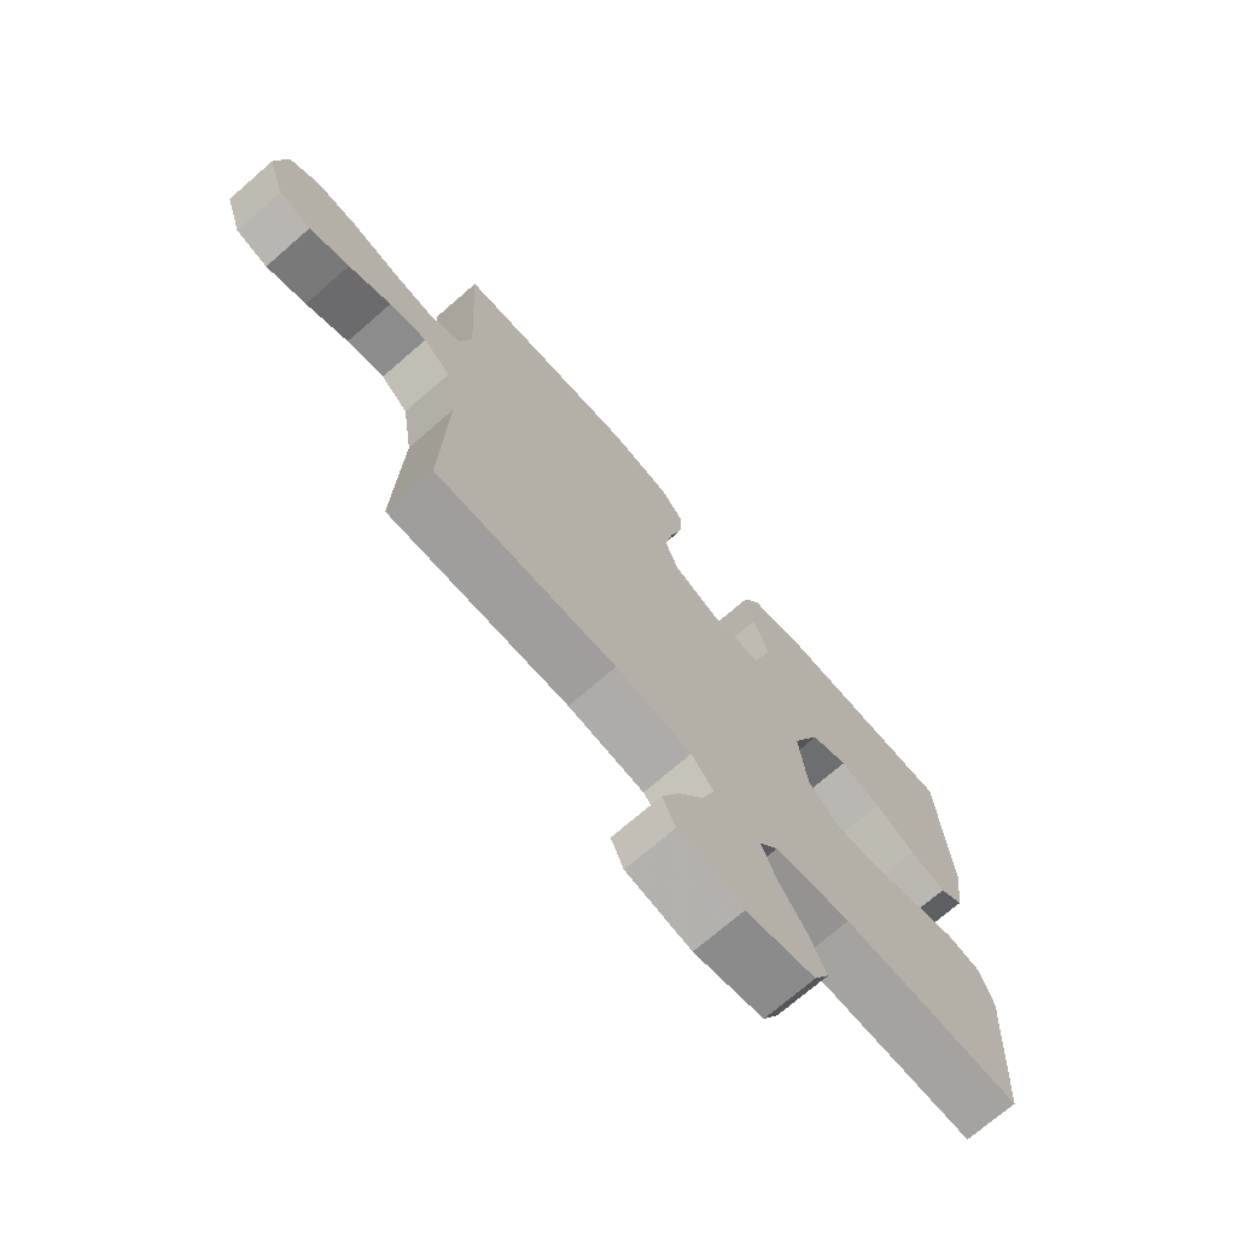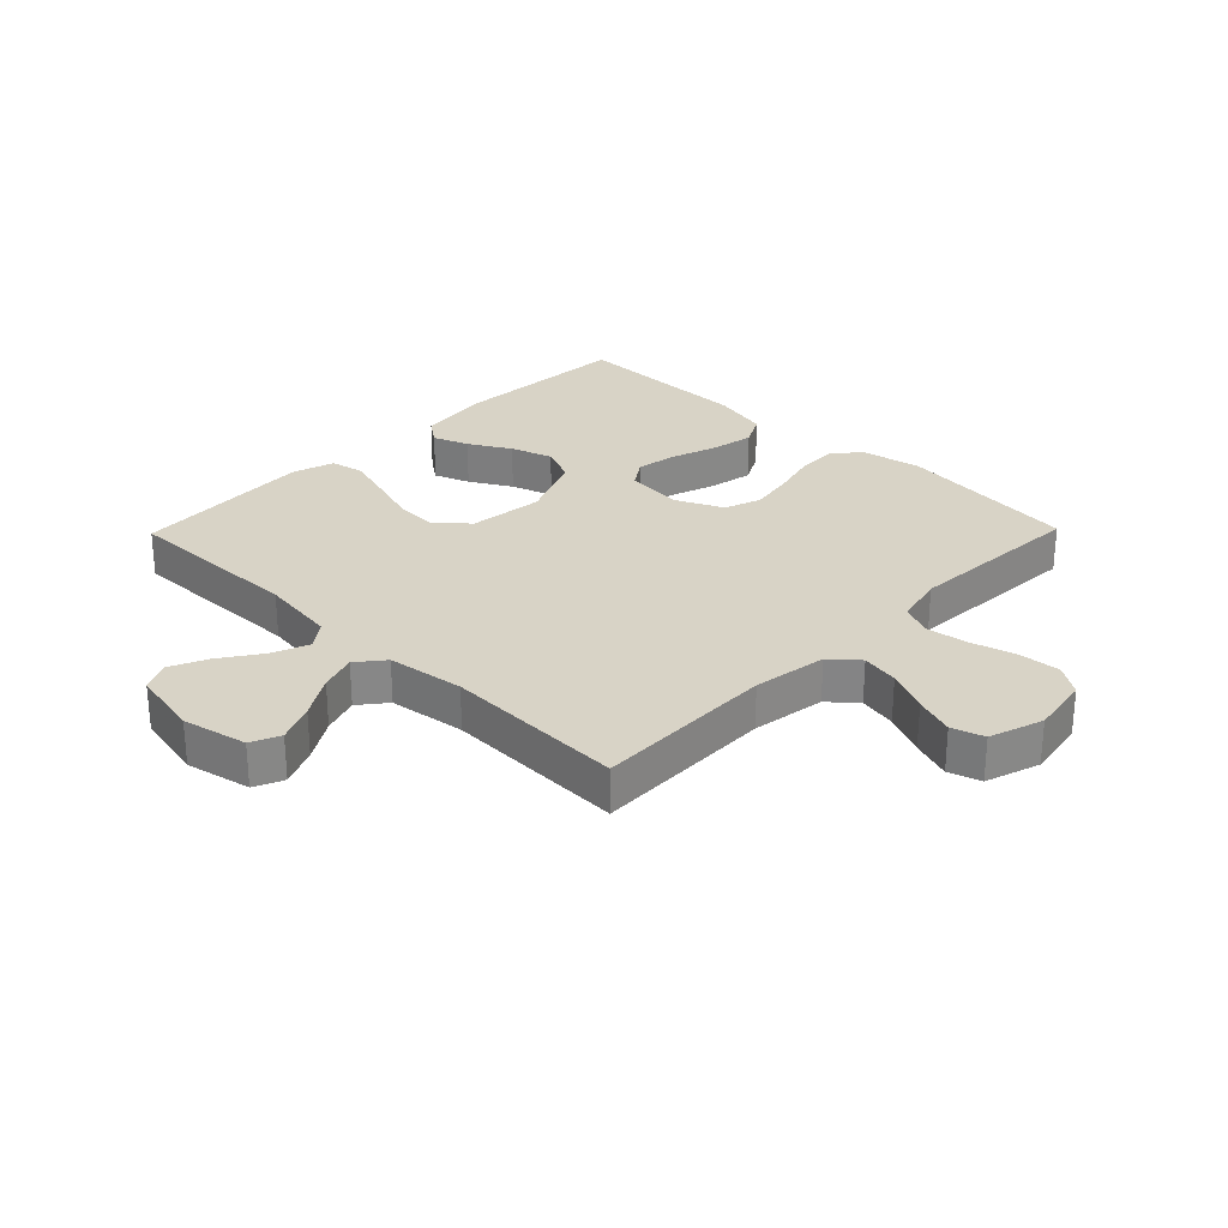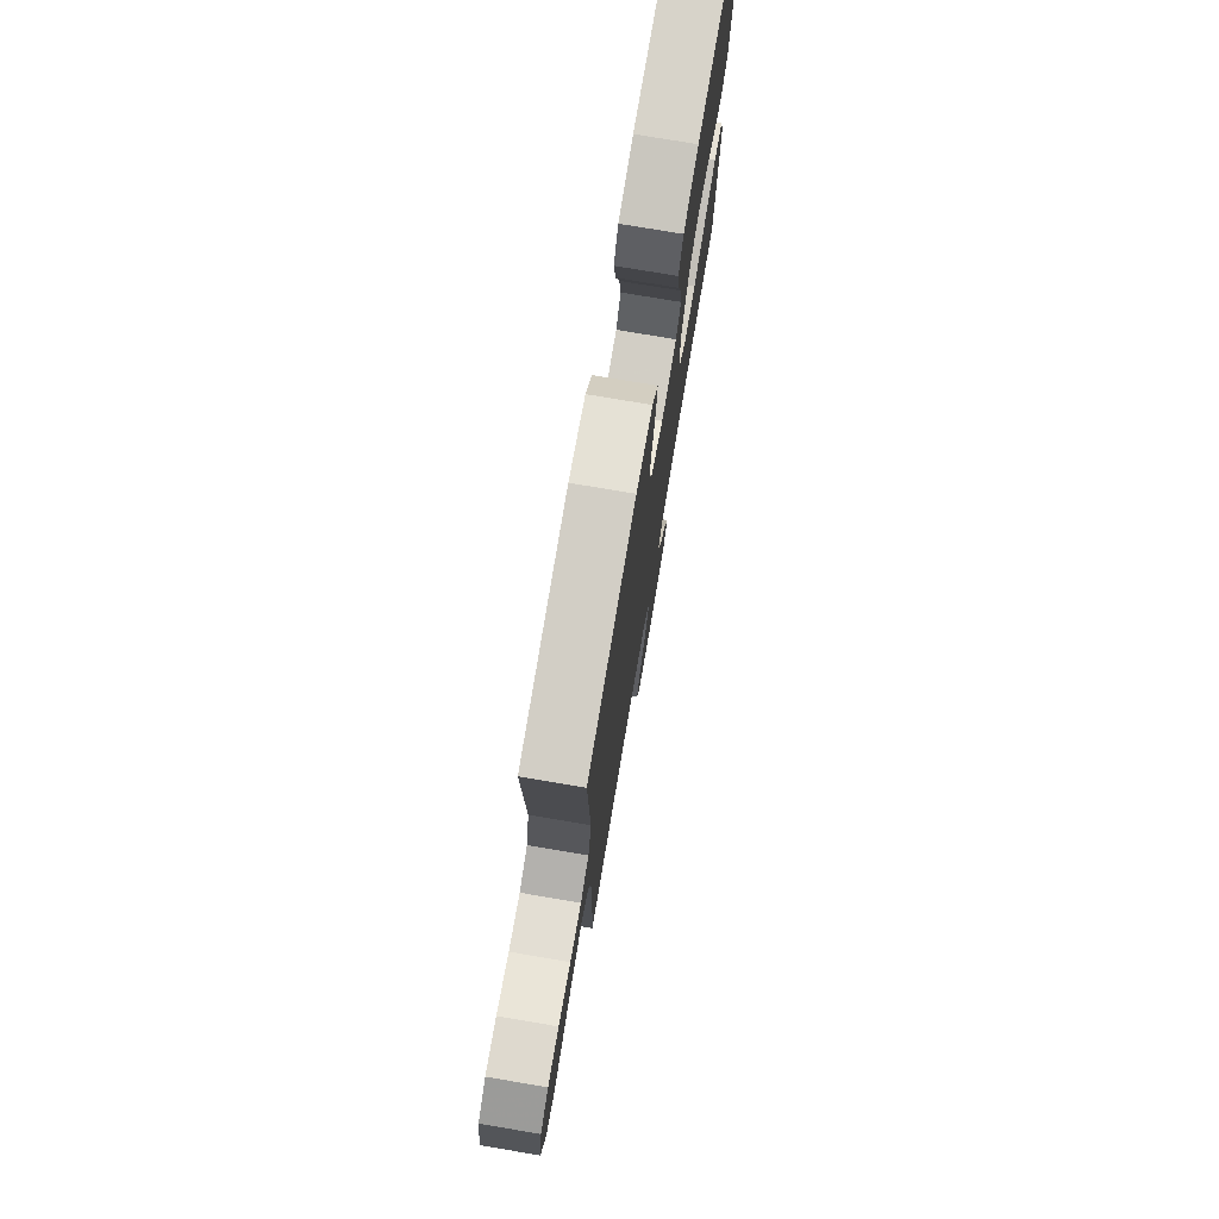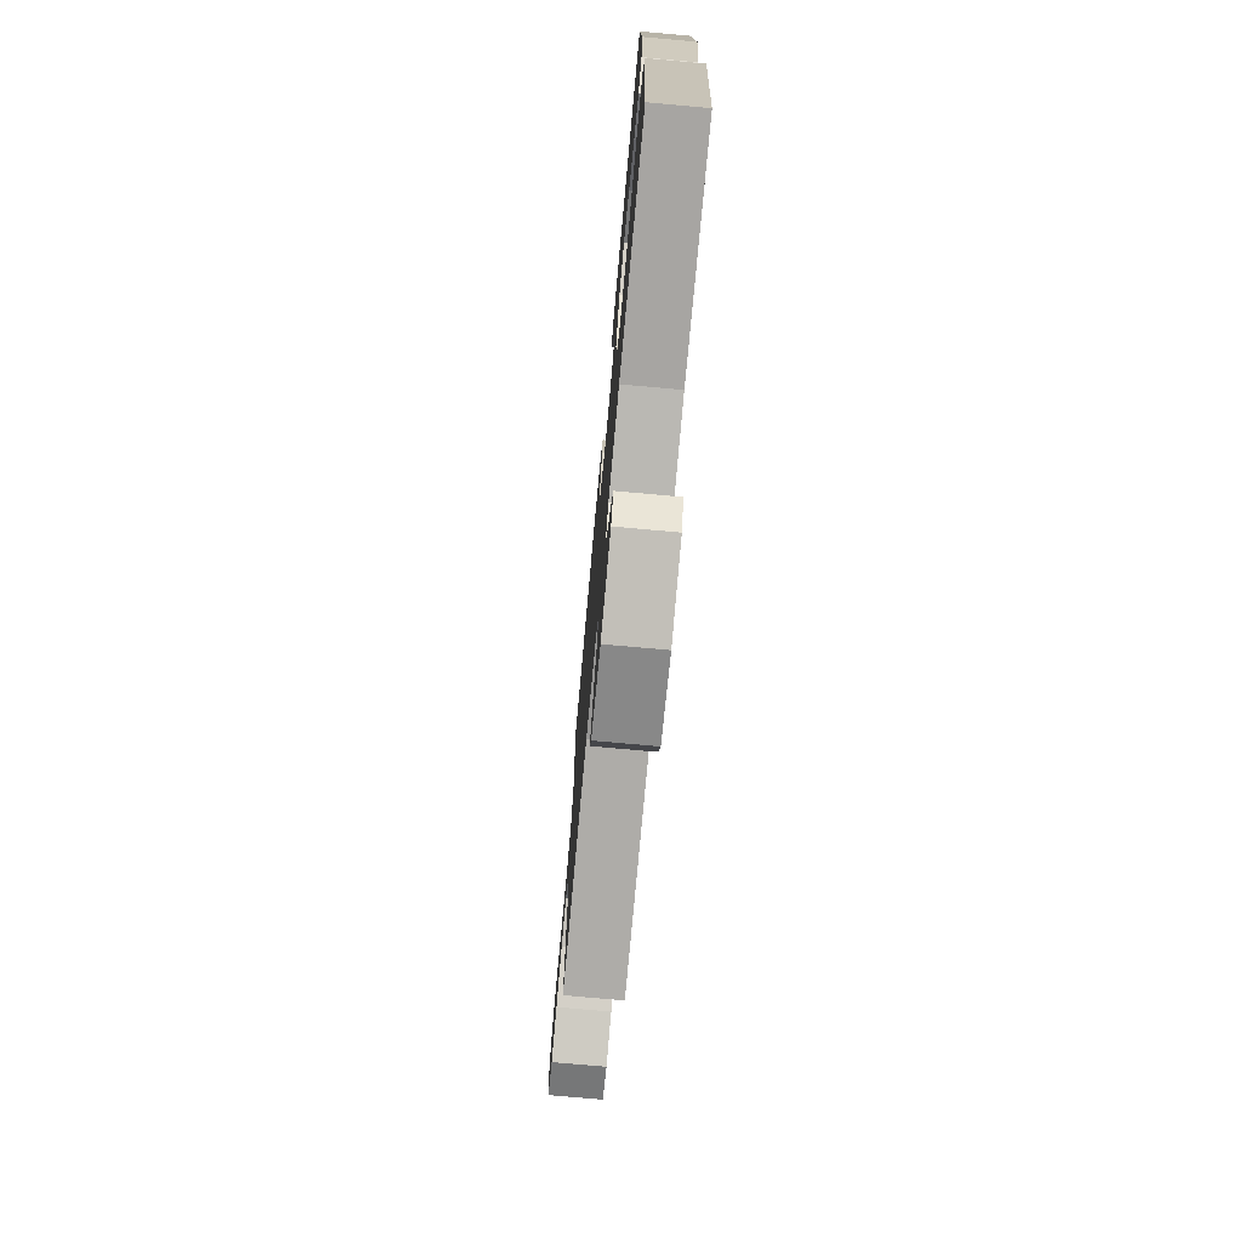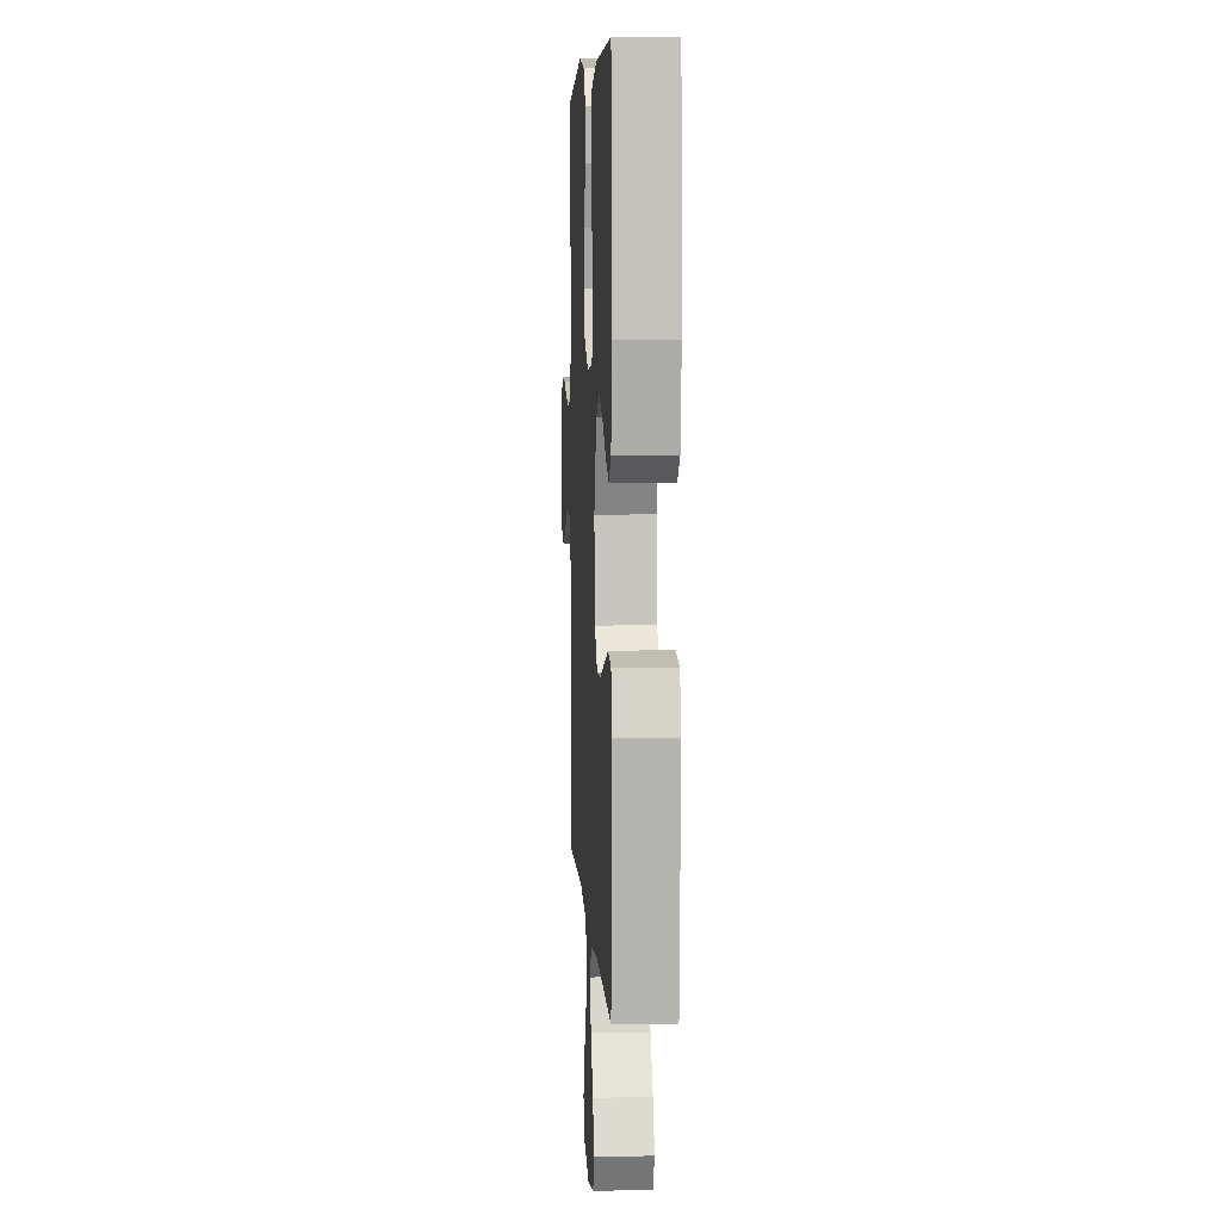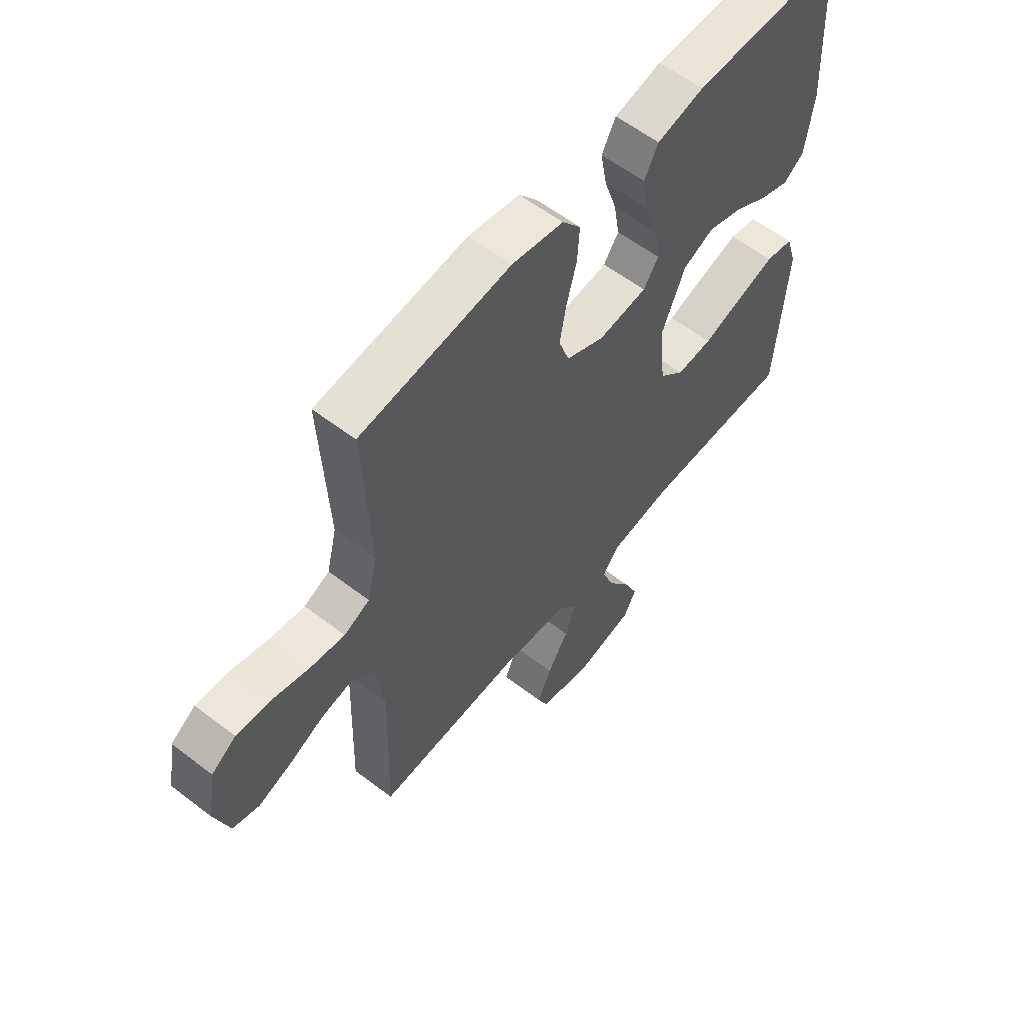
<metadata>
{"format":"obj","ext":"obj","renderer":"f3d","projection":"perspective","resolution":1024,"background":"white","views":[{"elev":-72.2,"azim":-49.0,"up":"+Z"},{"elev":28.0,"azim":-135.7,"up":"+Y"},{"elev":75.9,"azim":-80.4,"up":"+Z"},{"elev":-74.9,"azim":84.8,"up":"+Z"},{"elev":5.9,"azim":86.9,"up":"+Z"},{"elev":58.5,"azim":-51.6,"up":"+Z"}]}
</metadata>
<code>
v 0.5 0.07 0.5
v 0.515 0.07 0.2
v 0.499 0.07 0.084
v 0.458 0.07 0.054
v 0.399 0.07 0.076
v 0.331 0.07 0.115
v 0.262 0.07 0.138
v 0.2 0.07 0.111
v 0.153 0.07 0
v 0.166 0.07 -0.124
v 0.216 0.07 -0.171
v 0.288 0.07 -0.167
v 0.369 0.07 -0.142
v 0.444 0.07 -0.12
v 0.5 0.07 -0.131
v 0.521 0.07 -0.2
v 0.5 0.07 -0.5
v 0.2 0.07 -0.495
v 0.074 0.07 -0.512
v 0.042 0.07 -0.555
v 0.066 0.07 -0.616
v 0.111 0.07 -0.682
v 0.139 0.07 -0.744
v 0.114 0.07 -0.792
v 0 0.07 -0.815
v -0.107 0.07 -0.792
v -0.128 0.07 -0.744
v -0.1 0.07 -0.681
v -0.058 0.07 -0.613
v -0.037 0.07 -0.552
v -0.073 0.07 -0.507
v -0.2 0.07 -0.49
v -0.5 0.07 -0.5
v -0.491 0.07 -0.2
v -0.509 0.07 -0.078
v -0.554 0.07 -0.039
v -0.616 0.07 -0.051
v -0.686 0.07 -0.083
v -0.752 0.07 -0.106
v -0.805 0.07 -0.089
v -0.834 0.07 0
v -0.817 0.07 0.098
v -0.768 0.07 0.131
v -0.7 0.07 0.126
v -0.625 0.07 0.105
v -0.556 0.07 0.095
v -0.505 0.07 0.118
v -0.485 0.07 0.2
v -0.5 0.07 0.5
v -0.2 0.07 0.534
v -0.098 0.07 0.515
v -0.061 0.07 0.468
v -0.065 0.07 0.401
v -0.085 0.07 0.326
v -0.098 0.07 0.254
v -0.077 0.07 0.194
v 0 0.07 0.158
v 0.097 0.07 0.168
v 0.127 0.07 0.212
v 0.116 0.07 0.279
v 0.091 0.07 0.355
v 0.078 0.07 0.426
v 0.106 0.07 0.478
v 0.2 0.07 0.499
v 0.5 0 0.5
v 0.515 0 0.2
v 0.499 0 0.084
v 0.458 0 0.054
v 0.399 0 0.076
v 0.331 0 0.115
v 0.262 0 0.138
v 0.2 0 0.111
v 0.153 0 0
v 0.166 0 -0.124
v 0.216 0 -0.171
v 0.288 0 -0.167
v 0.369 0 -0.142
v 0.444 0 -0.12
v 0.5 0 -0.131
v 0.521 0 -0.2
v 0.5 0 -0.5
v 0.2 0 -0.495
v 0.074 0 -0.512
v 0.042 0 -0.555
v 0.066 0 -0.616
v 0.111 0 -0.682
v 0.139 0 -0.744
v 0.114 0 -0.792
v 0 0 -0.815
v -0.107 0 -0.792
v -0.128 0 -0.744
v -0.1 0 -0.681
v -0.058 0 -0.613
v -0.037 0 -0.552
v -0.073 0 -0.507
v -0.2 0 -0.49
v -0.5 0 -0.5
v -0.491 0 -0.2
v -0.509 0 -0.078
v -0.554 0 -0.039
v -0.616 0 -0.051
v -0.686 0 -0.083
v -0.752 0 -0.106
v -0.805 0 -0.089
v -0.834 0 0
v -0.817 0 0.098
v -0.768 0 0.131
v -0.7 0 0.126
v -0.625 0 0.105
v -0.556 0 0.095
v -0.505 0 0.118
v -0.485 0 0.2
v -0.5 0 0.5
v -0.2 0 0.534
v -0.098 0 0.515
v -0.061 0 0.468
v -0.065 0 0.401
v -0.085 0 0.326
v -0.098 0 0.254
v -0.077 0 0.194
v 0 0 0.158
v 0.097 0 0.168
v 0.127 0 0.212
v 0.116 0 0.279
v 0.091 0 0.355
v 0.078 0 0.426
v 0.106 0 0.478
v 0.2 0 0.499
f 4 5 6
f 3 4 6
f 2 3 6
f 1 2 6
f 64 1 6
f 63 64 6
f 62 63 6
f 61 62 6
f 60 61 6
f 59 60 6 7
f 58 59 7 8
f 57 58 8 9
f 56 57 9 10
f 52 53 54
f 51 52 54
f 50 51 54
f 49 50 54
f 48 49 54
f 47 48 54 55
f 46 47 55 56
f 43 44 45
f 42 43 45
f 41 42 45
f 40 41 45
f 39 40 45
f 38 39 45
f 37 38 45
f 36 37 45 46
f 46 56 10
f 36 46 10
f 35 36 10
f 32 33 34
f 35 10 11
f 34 35 11
f 32 34 11
f 31 32 11
f 27 28 29
f 26 27 29
f 25 26 29
f 24 25 29
f 23 24 29
f 22 23 29
f 21 22 29
f 20 21 29 30
f 31 11 12
f 30 31 12
f 20 30 12
f 19 20 12
f 16 17 18
f 16 18 19
f 15 16 19
f 14 15 19
f 13 14 19
f 12 13 19
f 70 69 68
f 70 68 67
f 70 67 66
f 70 66 65
f 70 65 128
f 70 128 127
f 70 127 126
f 70 126 125
f 70 125 124
f 71 70 124 123
f 72 71 123 122
f 73 72 122 121
f 74 73 121 120
f 118 117 116
f 118 116 115
f 118 115 114
f 118 114 113
f 118 113 112
f 119 118 112 111
f 120 119 111 110
f 109 108 107
f 109 107 106
f 109 106 105
f 109 105 104
f 109 104 103
f 109 103 102
f 109 102 101
f 110 109 101 100
f 74 120 110
f 74 110 100
f 74 100 99
f 98 97 96
f 75 74 99
f 75 99 98
f 75 98 96
f 75 96 95
f 93 92 91
f 93 91 90
f 93 90 89
f 93 89 88
f 93 88 87
f 93 87 86
f 93 86 85
f 94 93 85 84
f 76 75 95
f 76 95 94
f 76 94 84
f 76 84 83
f 82 81 80
f 83 82 80
f 83 80 79
f 83 79 78
f 83 78 77
f 83 77 76
f 1 65 66 2
f 2 66 67 3
f 3 67 68 4
f 4 68 69 5
f 5 69 70 6
f 6 70 71 7
f 7 71 72 8
f 8 72 73 9
f 9 73 74 10
f 10 74 75 11
f 11 75 76 12
f 12 76 77 13
f 13 77 78 14
f 14 78 79 15
f 15 79 80 16
f 16 80 81 17
f 17 81 82 18
f 18 82 83 19
f 19 83 84 20
f 20 84 85 21
f 21 85 86 22
f 22 86 87 23
f 23 87 88 24
f 24 88 89 25
f 25 89 90 26
f 26 90 91 27
f 27 91 92 28
f 28 92 93 29
f 29 93 94 30
f 30 94 95 31
f 31 95 96 32
f 32 96 97 33
f 33 97 98 34
f 34 98 99 35
f 35 99 100 36
f 36 100 101 37
f 37 101 102 38
f 38 102 103 39
f 39 103 104 40
f 40 104 105 41
f 41 105 106 42
f 42 106 107 43
f 43 107 108 44
f 44 108 109 45
f 45 109 110 46
f 46 110 111 47
f 47 111 112 48
f 48 112 113 49
f 49 113 114 50
f 50 114 115 51
f 51 115 116 52
f 52 116 117 53
f 53 117 118 54
f 54 118 119 55
f 55 119 120 56
f 56 120 121 57
f 57 121 122 58
f 58 122 123 59
f 59 123 124 60
f 60 124 125 61
f 61 125 126 62
f 62 126 127 63
f 63 127 128 64
f 64 128 65 1

</code>
